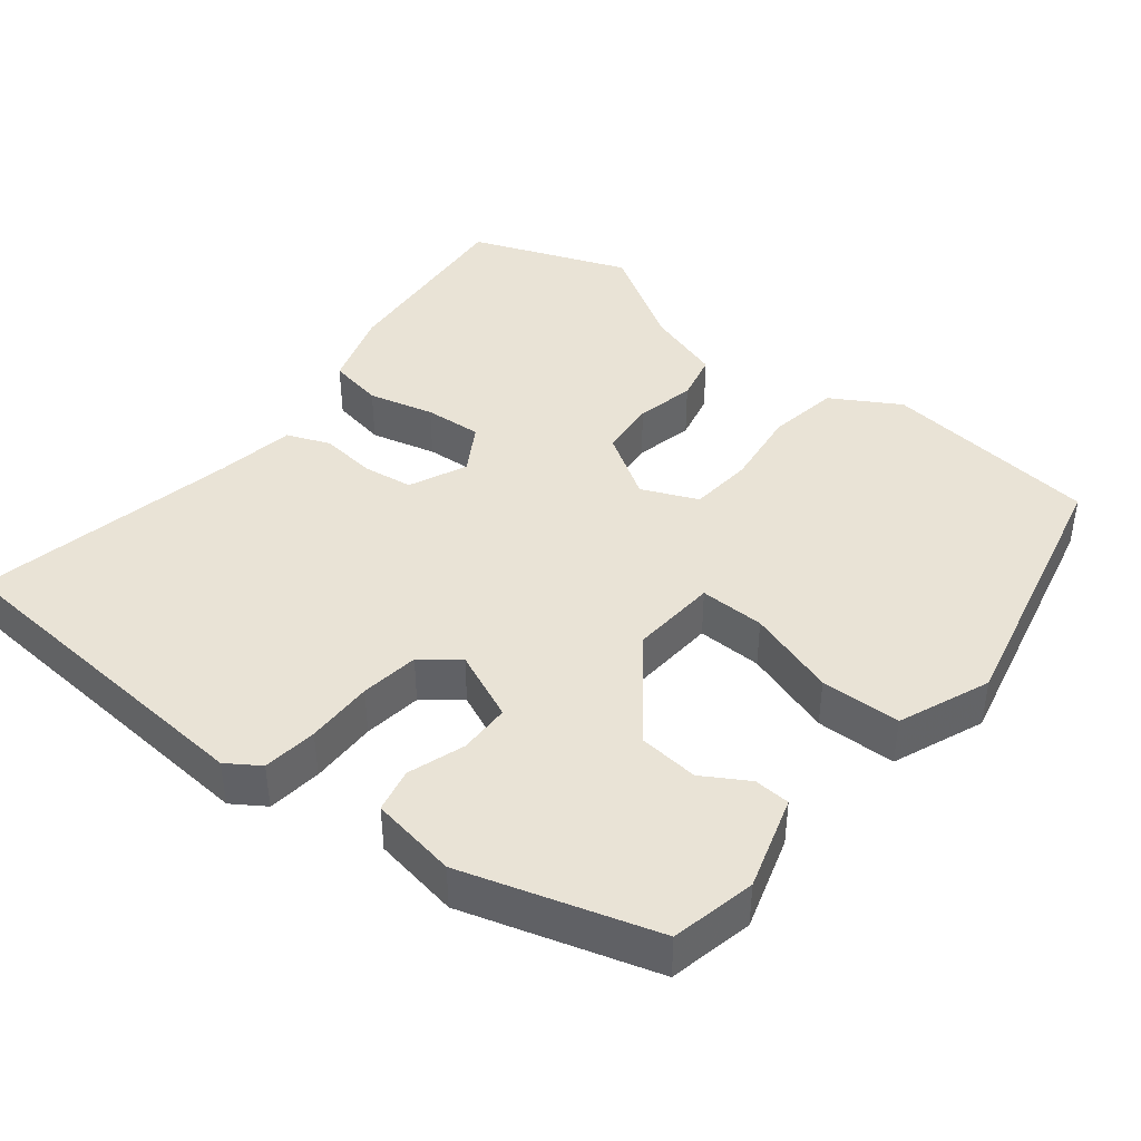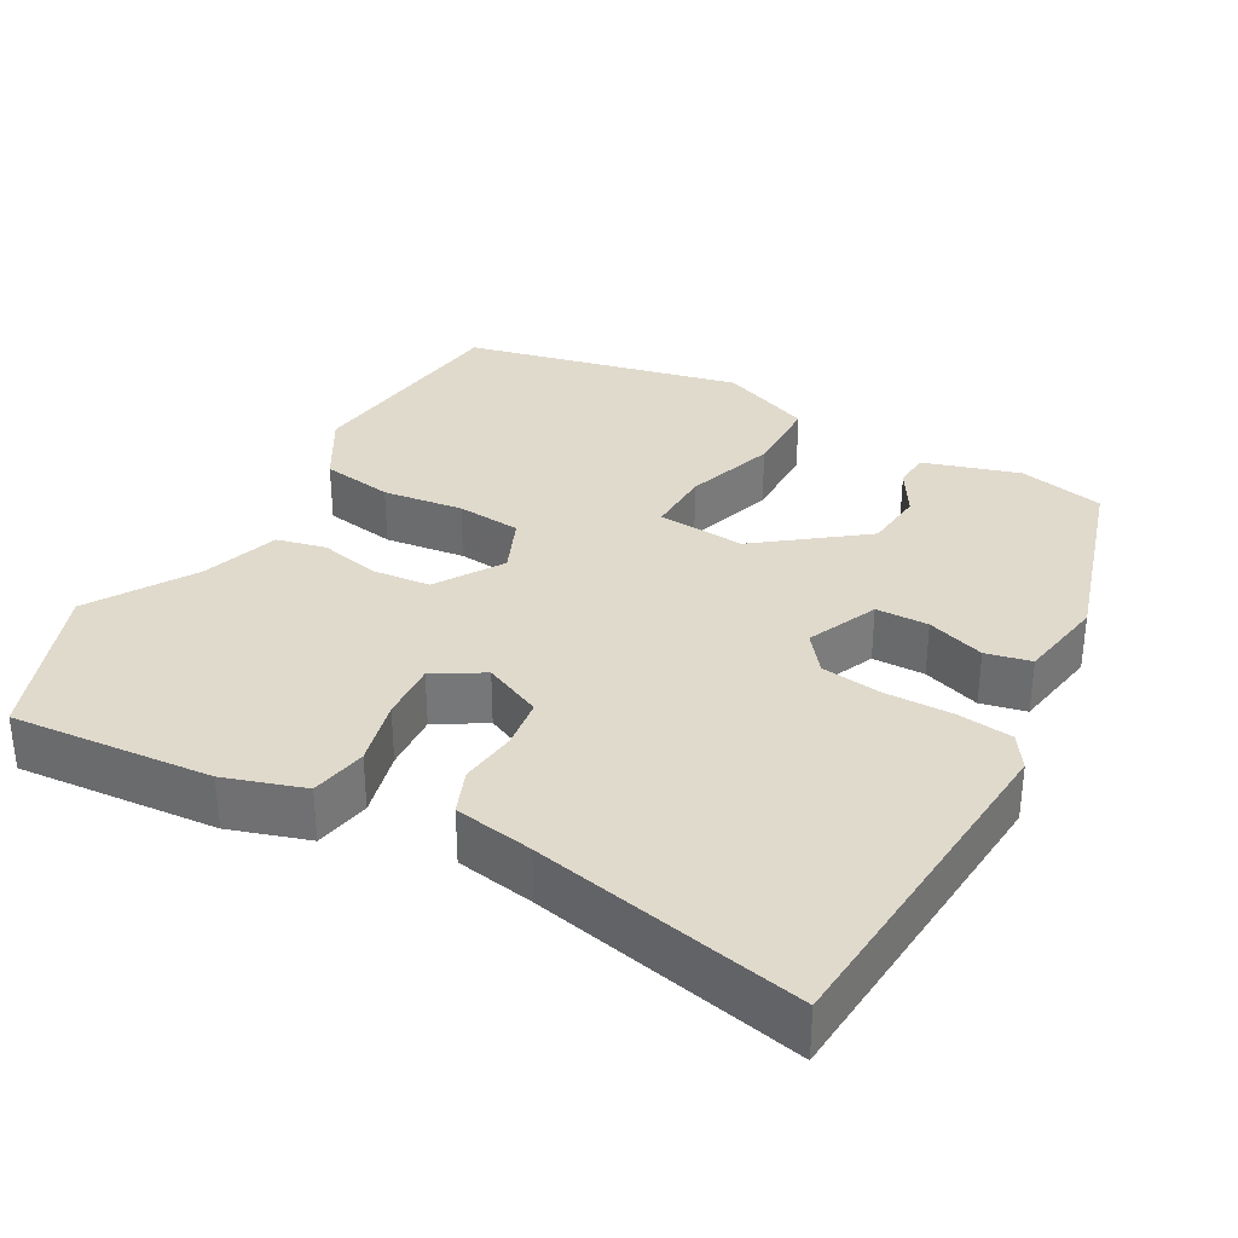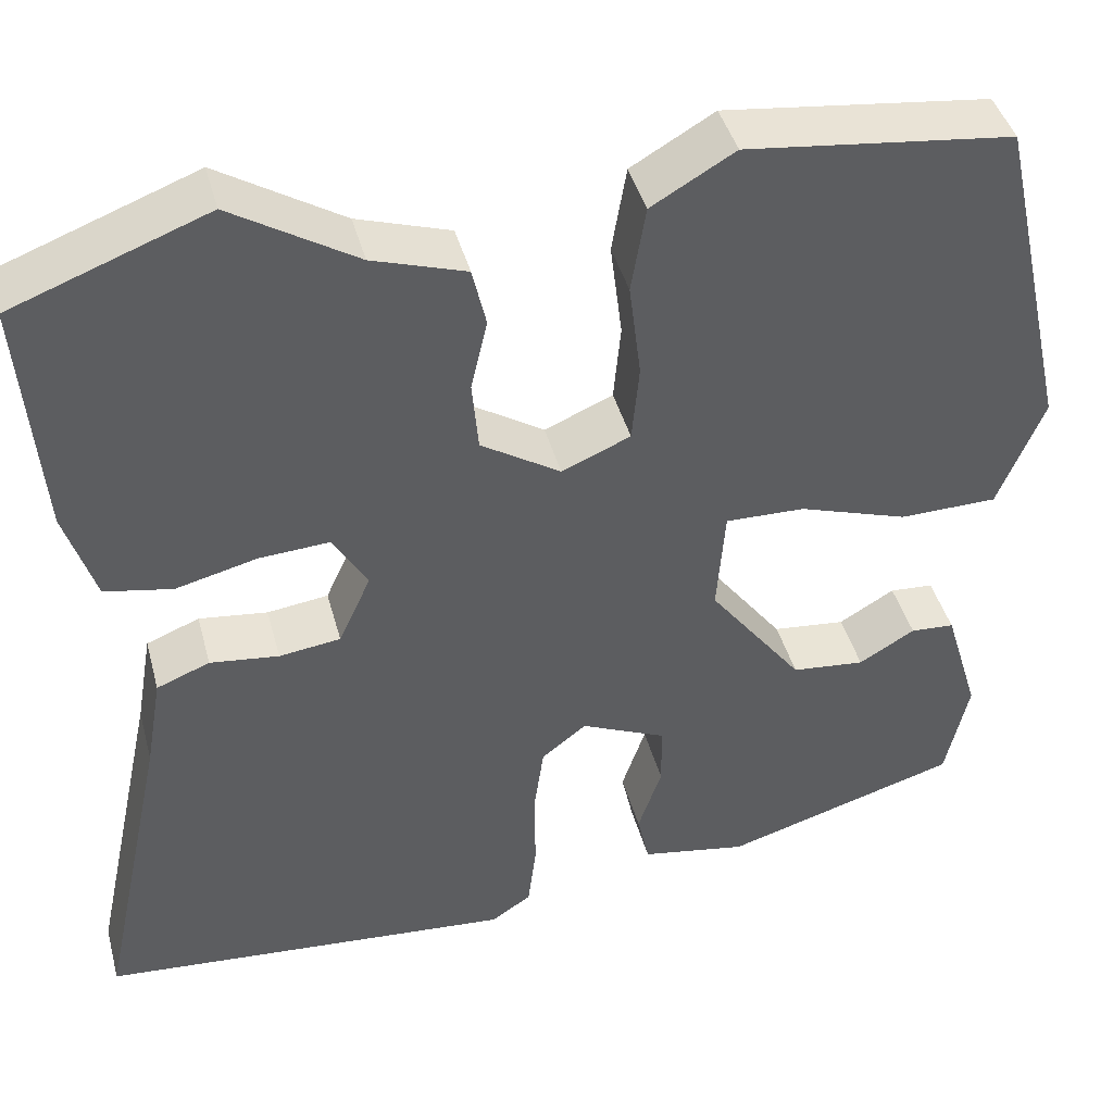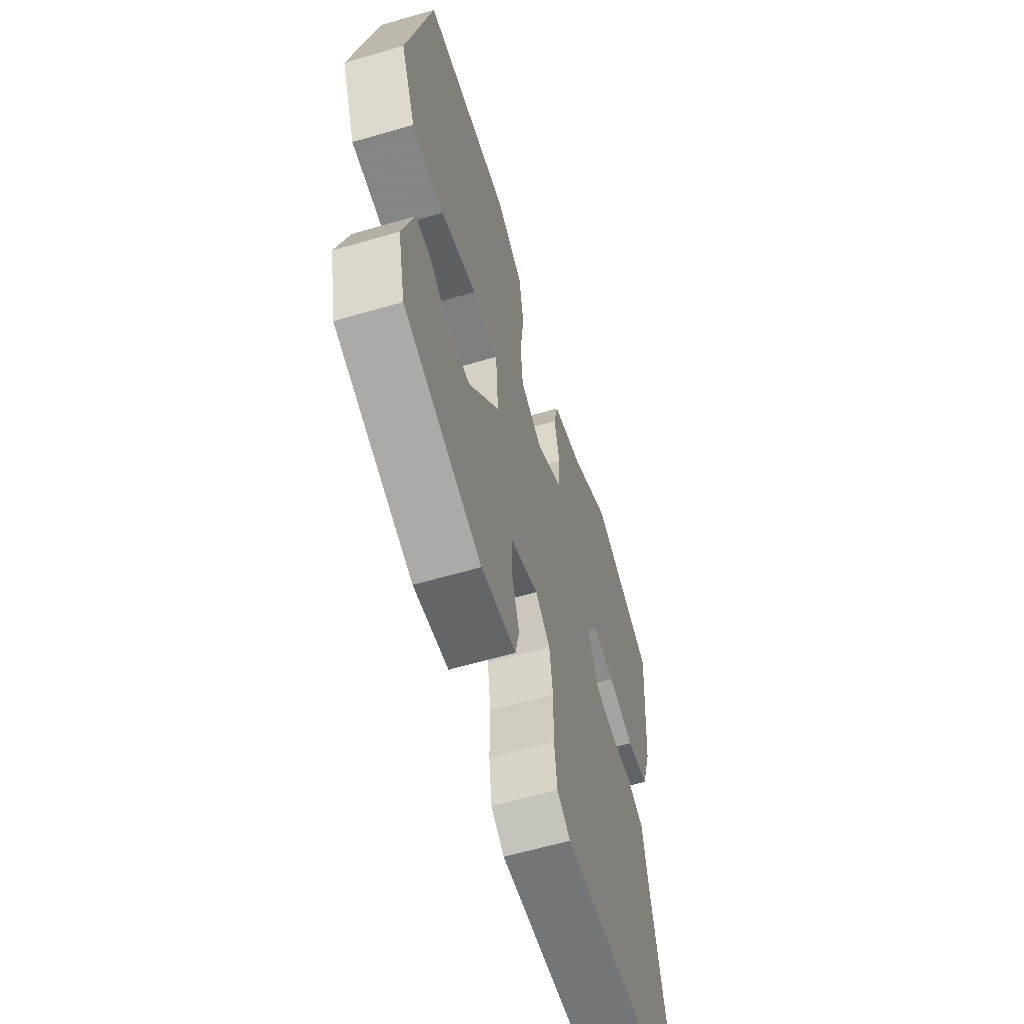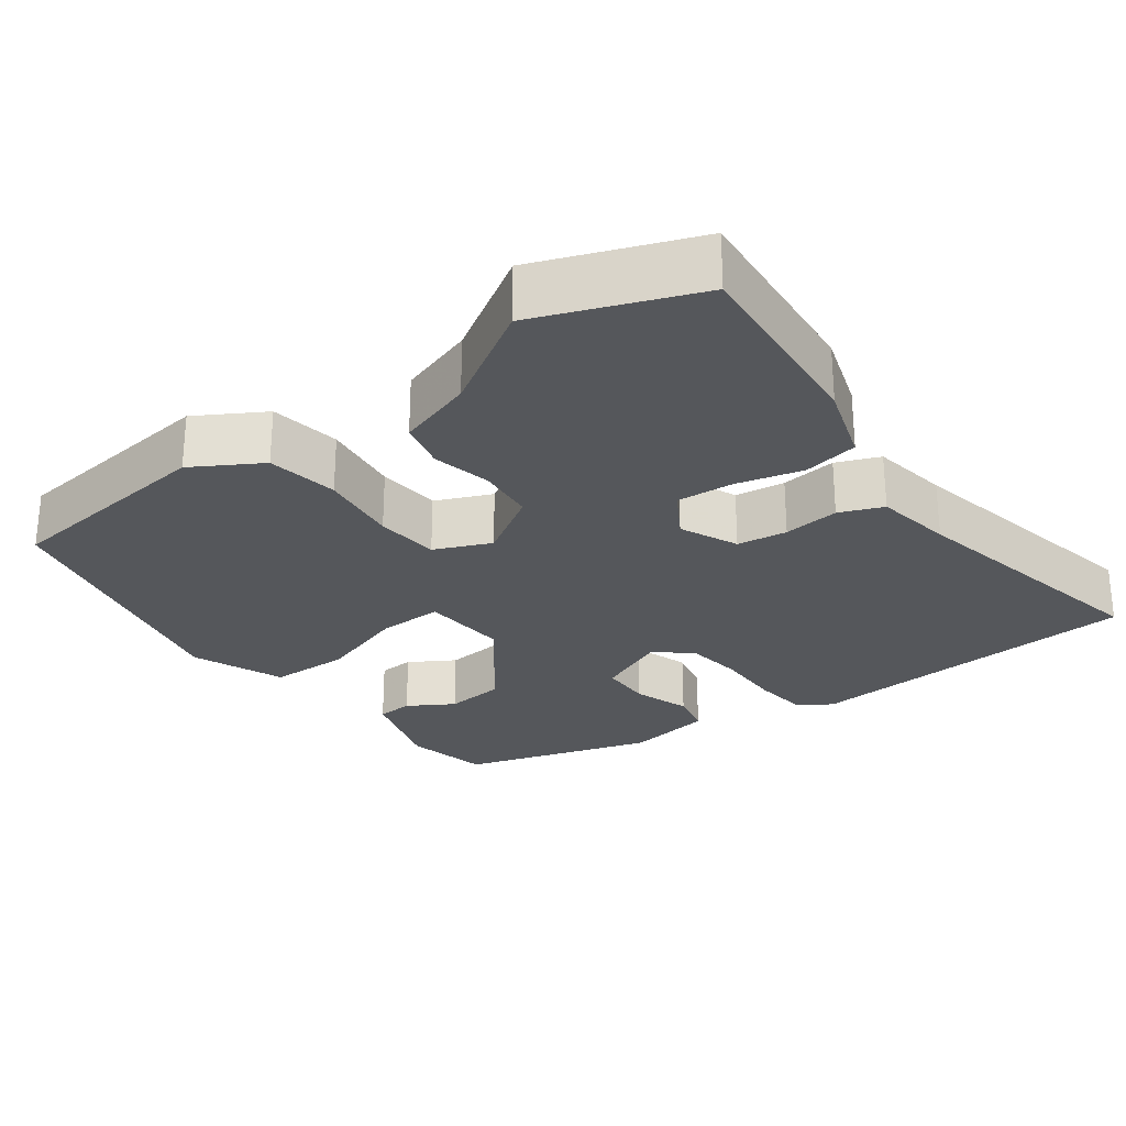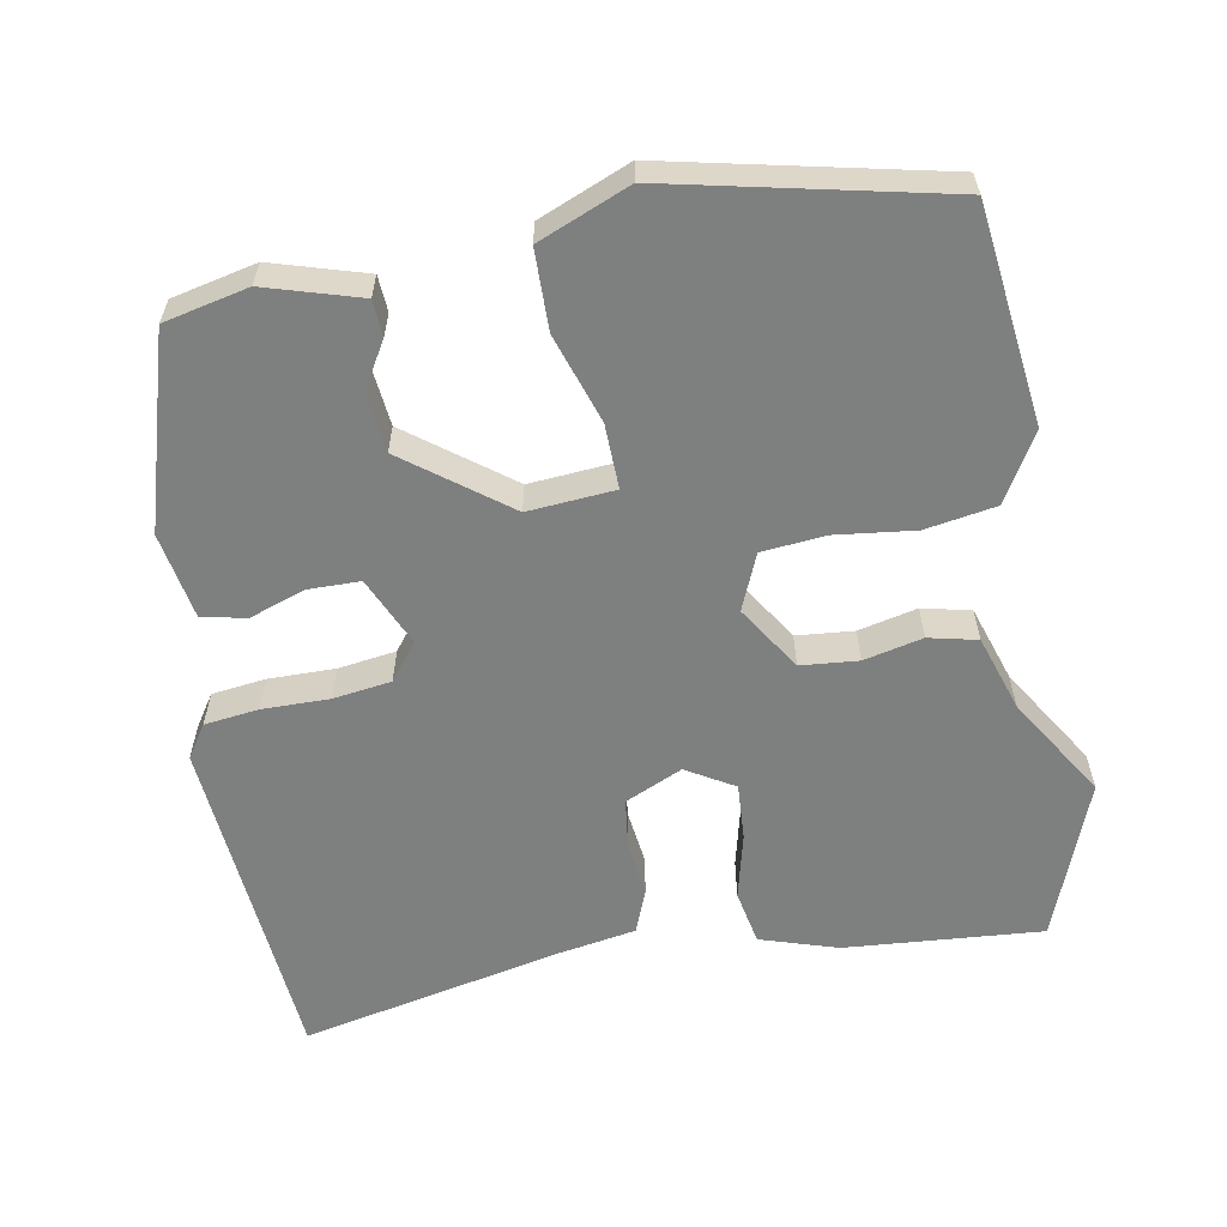
<metadata>
{"format":"obj","ext":"obj","renderer":"f3d","projection":"perspective","resolution":1024,"background":"white","views":[{"elev":42.0,"azim":-141.7,"up":"+Y"},{"elev":33.1,"azim":119.0,"up":"+Y"},{"elev":42.6,"azim":165.2,"up":"+Z"},{"elev":-60.6,"azim":-73.4,"up":"+Z"},{"elev":-26.7,"azim":36.2,"up":"+Y"},{"elev":-59.6,"azim":-79.6,"up":"+Y"}]}
</metadata>
<code>
v -0.451 0.07 0.501
v -0.16 0.07 0.536
v -0.069 0.07 0.483
v -0.053 0.07 0.388
v -0.066 0.07 0.282
v -0.058 0.07 0.197
v 0.017 0.07 0.165
v 0.104 0.07 0.22
v 0.111 0.07 0.297
v 0.093 0.07 0.376
v 0.108 0.07 0.441
v 0.21 0.07 0.474
v 0.346 0.07 0.558
v 0.558 0.07 0.478
v 0.537 0.07 0.214
v 0.504 0.07 0.11
v 0.43 0.07 0.096
v 0.342 0.07 0.118
v 0.265 0.07 0.123
v 0.227 0.07 0.059
v 0.262 0.07 -0.018
v 0.329 0.07 -0.027
v 0.404 0.07 -0.018
v 0.462 0.07 -0.041
v 0.48 0.07 -0.145
v 0.555 0.07 -0.497
v 0.101 0.07 -0.533
v 0.057 0.07 -0.504
v 0.048 0.07 -0.431
v 0.049 0.07 -0.341
v 0.038 0.07 -0.263
v -0.011 0.07 -0.225
v -0.104 0.07 -0.266
v -0.105 0.07 -0.335
v -0.079 0.07 -0.411
v -0.092 0.07 -0.47
v -0.208 0.07 -0.49
v -0.465 0.07 -0.413
v -0.49 0.07 -0.3
v -0.452 0.07 -0.174
v -0.404 0.07 -0.171
v -0.343 0.07 -0.207
v -0.263 0.07 -0.199
v -0.16 0.07 -0.063
v -0.169 0.07 0.053
v -0.256 0.07 0.051
v -0.375 0.07 0.012
v -0.482 0.07 0.014
v -0.532 0.07 0.136
v -0.451 0 0.501
v -0.16 0 0.536
v -0.069 0 0.483
v -0.053 0 0.388
v -0.066 0 0.282
v -0.058 0 0.197
v 0.017 0 0.165
v 0.104 0 0.22
v 0.111 0 0.297
v 0.093 0 0.376
v 0.108 0 0.441
v 0.21 0 0.474
v 0.346 0 0.558
v 0.558 0 0.478
v 0.537 0 0.214
v 0.504 0 0.11
v 0.43 0 0.096
v 0.342 0 0.118
v 0.265 0 0.123
v 0.227 0 0.059
v 0.262 0 -0.018
v 0.329 0 -0.027
v 0.404 0 -0.018
v 0.462 0 -0.041
v 0.48 0 -0.145
v 0.555 0 -0.497
v 0.101 0 -0.533
v 0.057 0 -0.504
v 0.048 0 -0.431
v 0.049 0 -0.341
v 0.038 0 -0.263
v -0.011 0 -0.225
v -0.104 0 -0.266
v -0.105 0 -0.335
v -0.079 0 -0.411
v -0.092 0 -0.47
v -0.208 0 -0.49
v -0.465 0 -0.413
v -0.49 0 -0.3
v -0.452 0 -0.174
v -0.404 0 -0.171
v -0.343 0 -0.207
v -0.263 0 -0.199
v -0.16 0 -0.063
v -0.169 0 0.053
v -0.256 0 0.051
v -0.375 0 0.012
v -0.482 0 0.014
v -0.532 0 0.136
f 46 47 48 49
f 45 46 49 1
f 39 40 41 42
f 39 42 43
f 38 39 43
f 37 38 43
f 34 35 36 37
f 33 34 37 43
f 32 33 43 44
f 27 28 29 30
f 25 26 27 30
f 25 30 31
f 22 23 24 25
f 21 22 25 31
f 20 21 31 32
f 15 16 17 18
f 15 18 19
f 12 13 14 15
f 12 15 19
f 9 10 11 12
f 8 9 12 19
f 7 8 19 20
f 2 3 4 5
f 45 1 2 5
f 45 5 6
f 20 32 44 45
f 6 7 20 45
f 98 97 96 95
f 50 98 95 94
f 91 90 89 88
f 92 91 88
f 92 88 87
f 92 87 86
f 86 85 84 83
f 92 86 83 82
f 93 92 82 81
f 79 78 77 76
f 79 76 75 74
f 80 79 74
f 74 73 72 71
f 80 74 71 70
f 81 80 70 69
f 67 66 65 64
f 68 67 64
f 64 63 62 61
f 68 64 61
f 61 60 59 58
f 68 61 58 57
f 69 68 57 56
f 54 53 52 51
f 54 51 50 94
f 55 54 94
f 94 93 81 69
f 94 69 56 55
f 1 50 51 2
f 2 51 52 3
f 3 52 53 4
f 4 53 54 5
f 5 54 55 6
f 6 55 56 7
f 7 56 57 8
f 8 57 58 9
f 9 58 59 10
f 10 59 60 11
f 11 60 61 12
f 12 61 62 13
f 13 62 63 14
f 14 63 64 15
f 15 64 65 16
f 16 65 66 17
f 17 66 67 18
f 18 67 68 19
f 19 68 69 20
f 20 69 70 21
f 21 70 71 22
f 22 71 72 23
f 23 72 73 24
f 24 73 74 25
f 25 74 75 26
f 26 75 76 27
f 27 76 77 28
f 28 77 78 29
f 29 78 79 30
f 30 79 80 31
f 31 80 81 32
f 32 81 82 33
f 33 82 83 34
f 34 83 84 35
f 35 84 85 36
f 36 85 86 37
f 37 86 87 38
f 38 87 88 39
f 39 88 89 40
f 40 89 90 41
f 41 90 91 42
f 42 91 92 43
f 43 92 93 44
f 44 93 94 45
f 45 94 95 46
f 46 95 96 47
f 47 96 97 48
f 48 97 98 49
f 49 98 50 1

</code>
